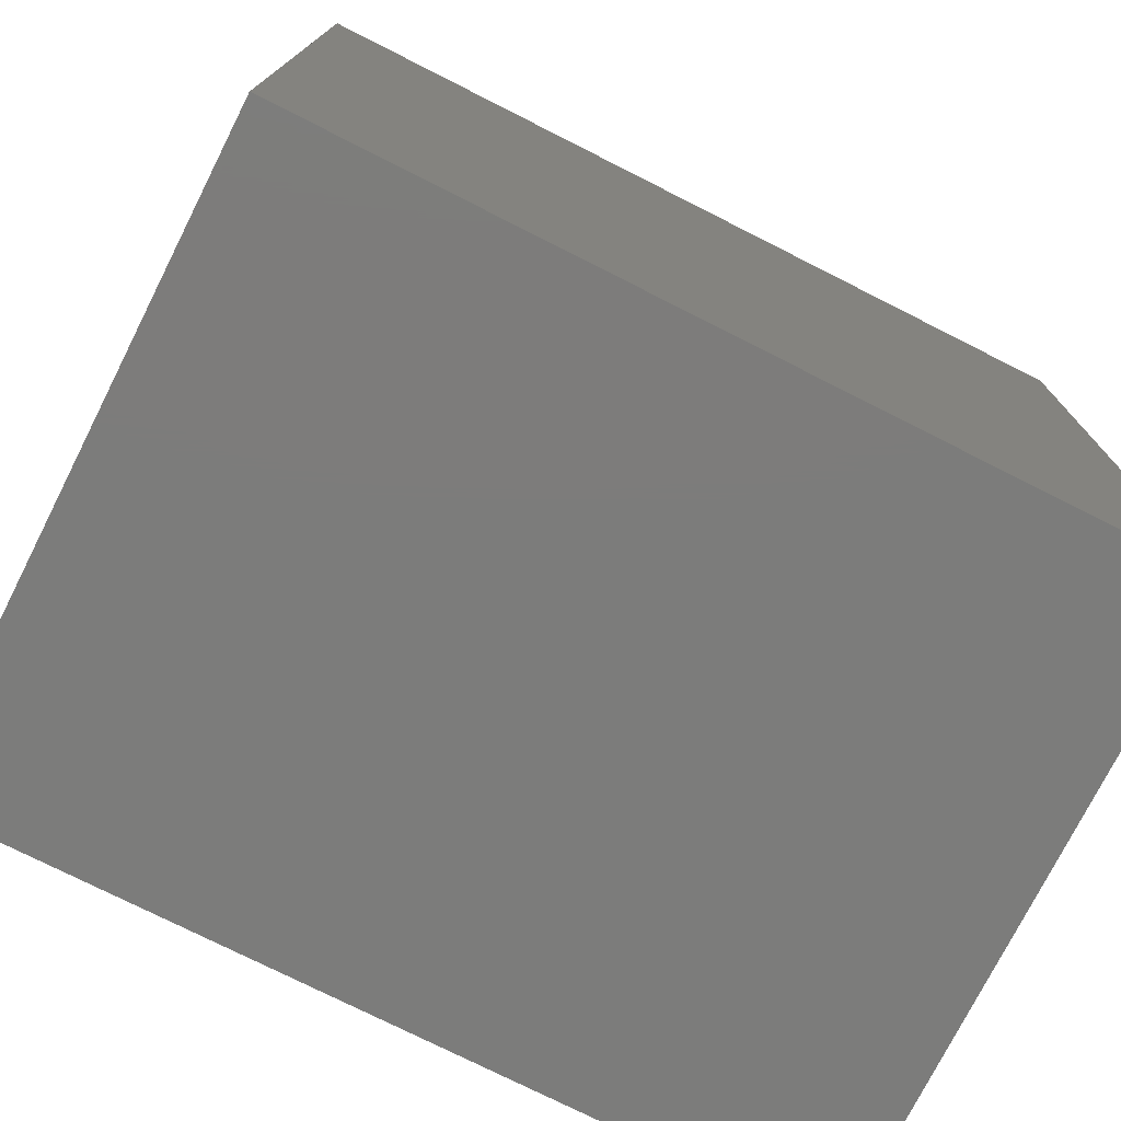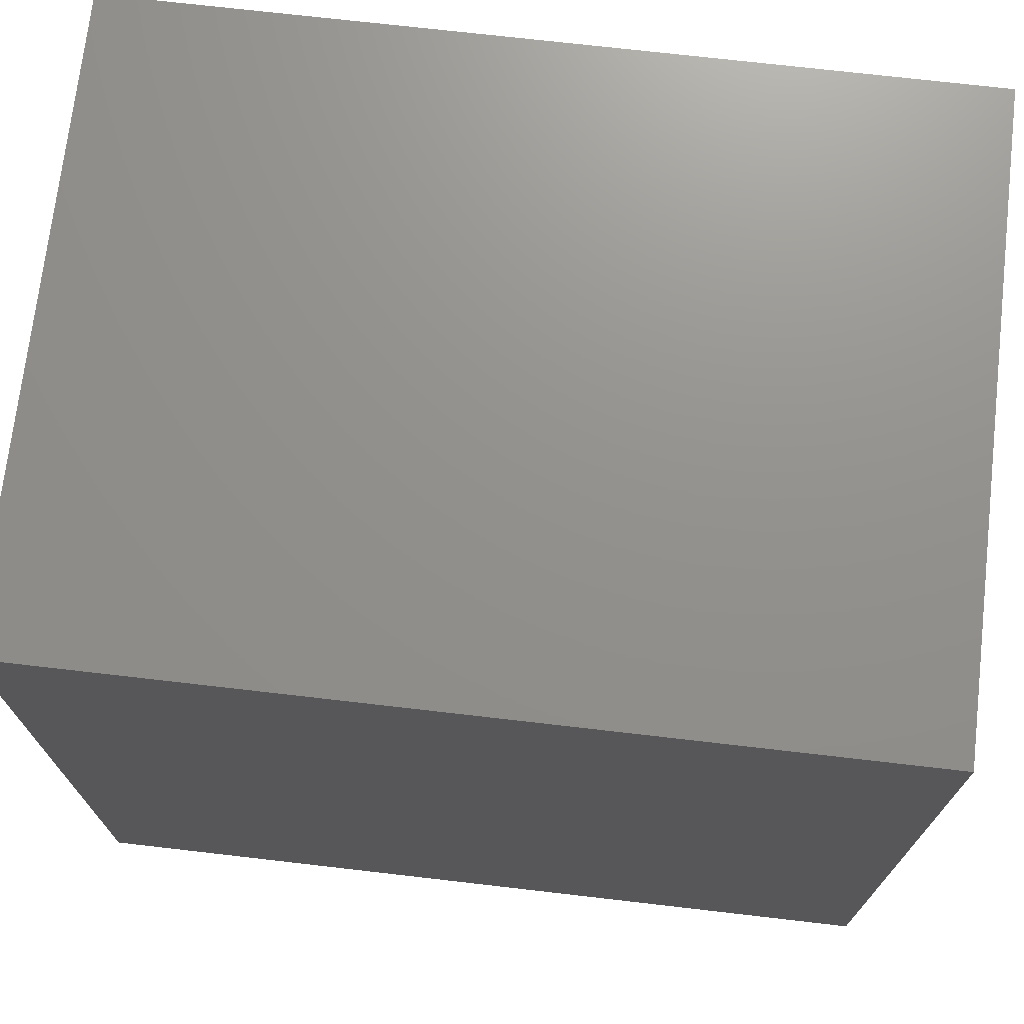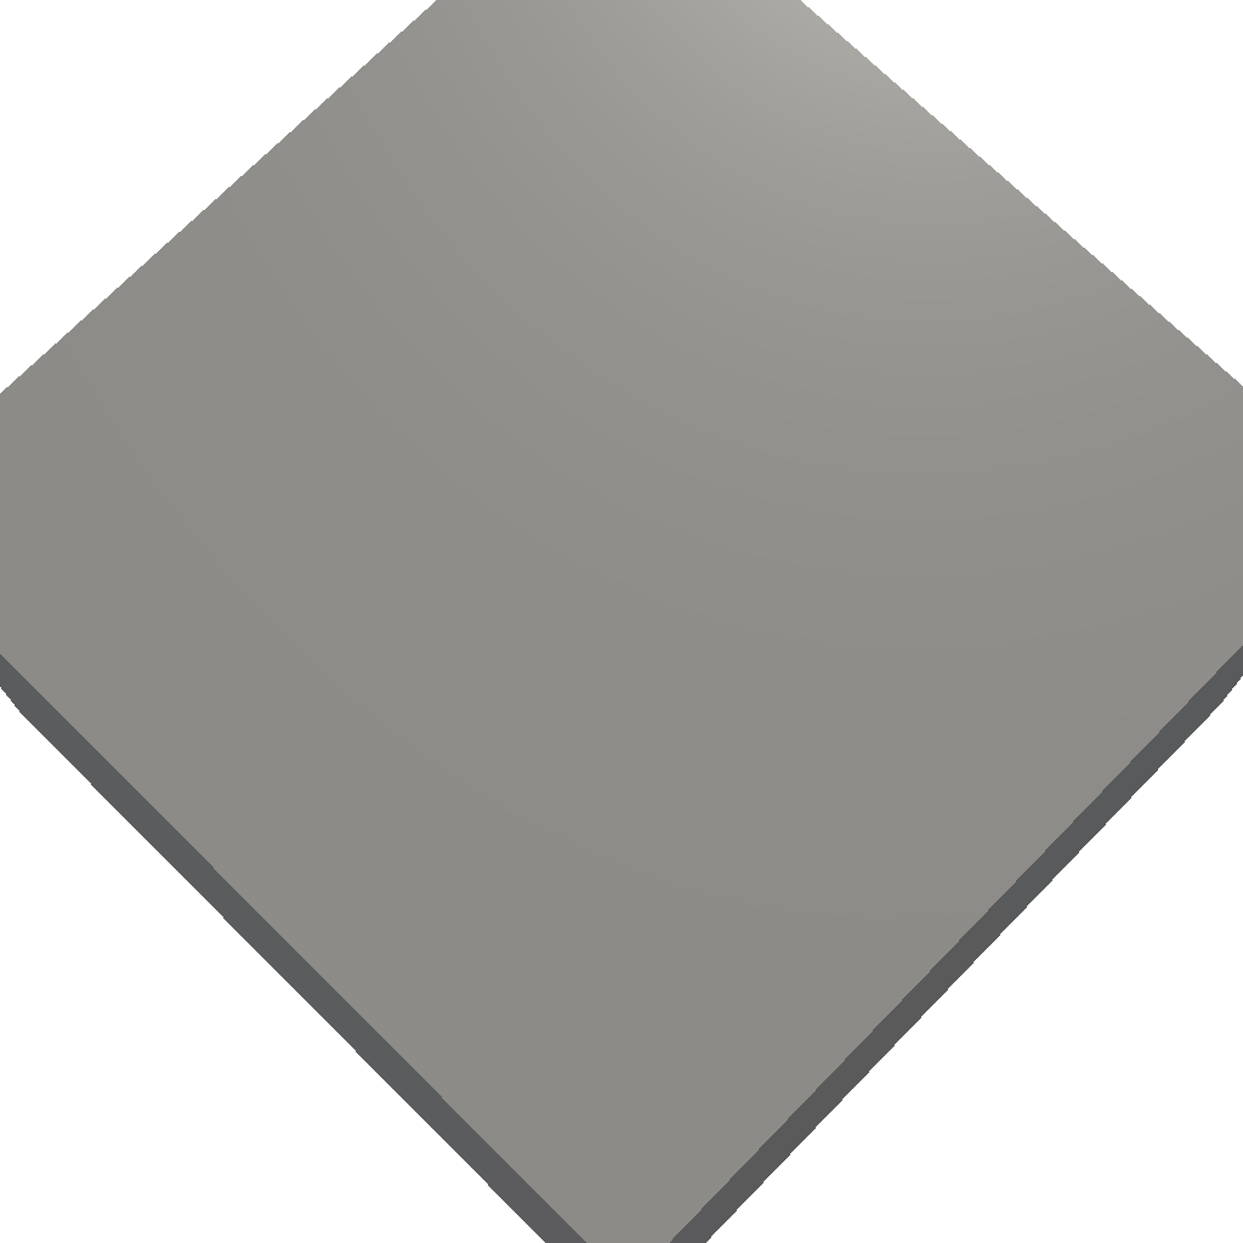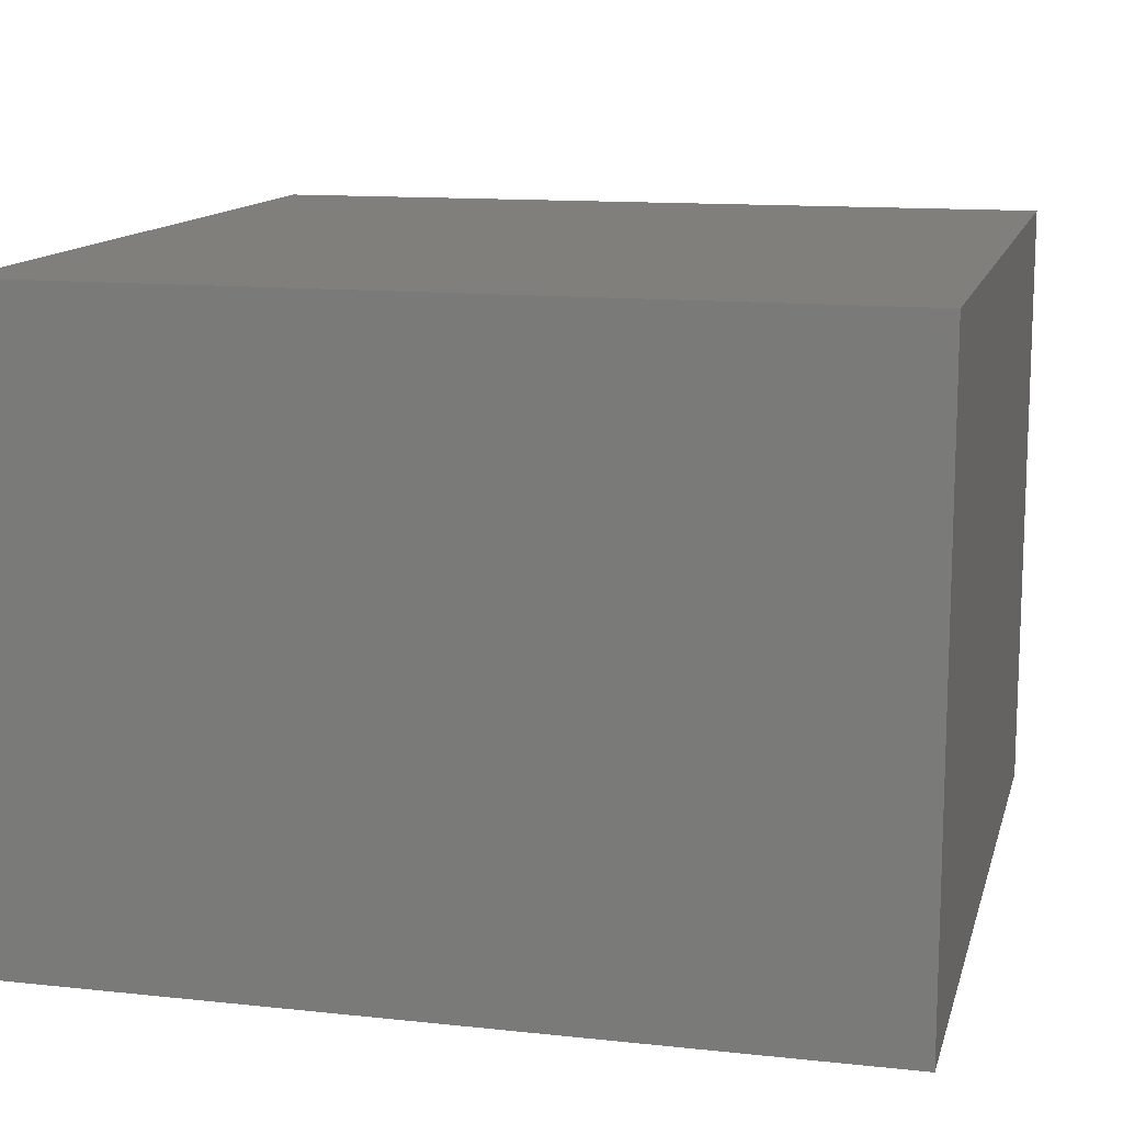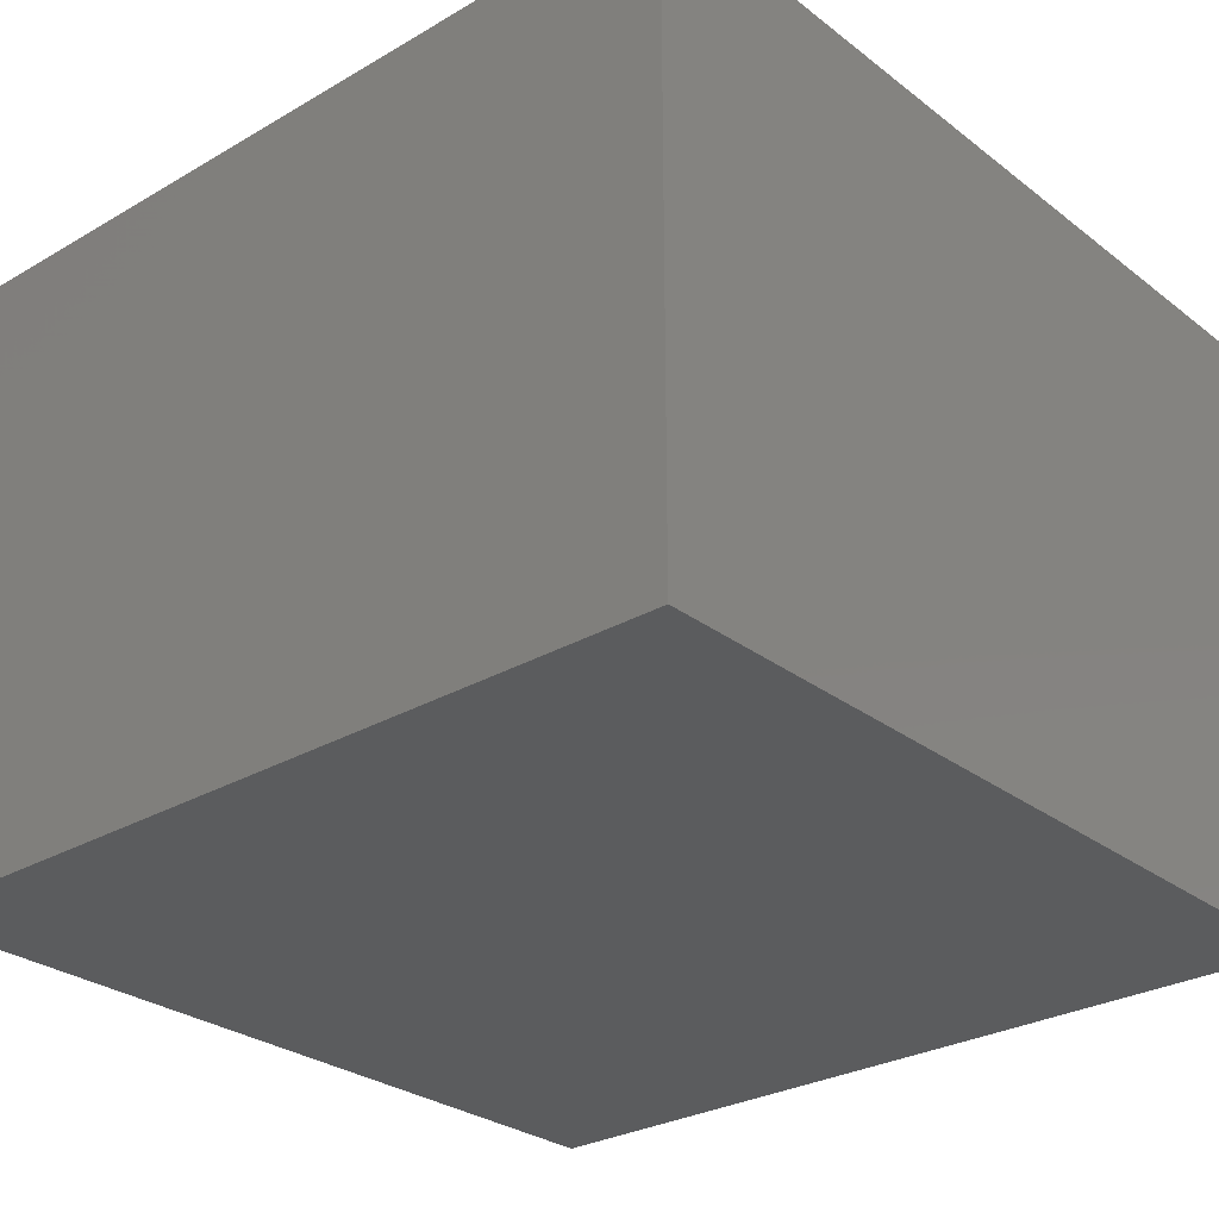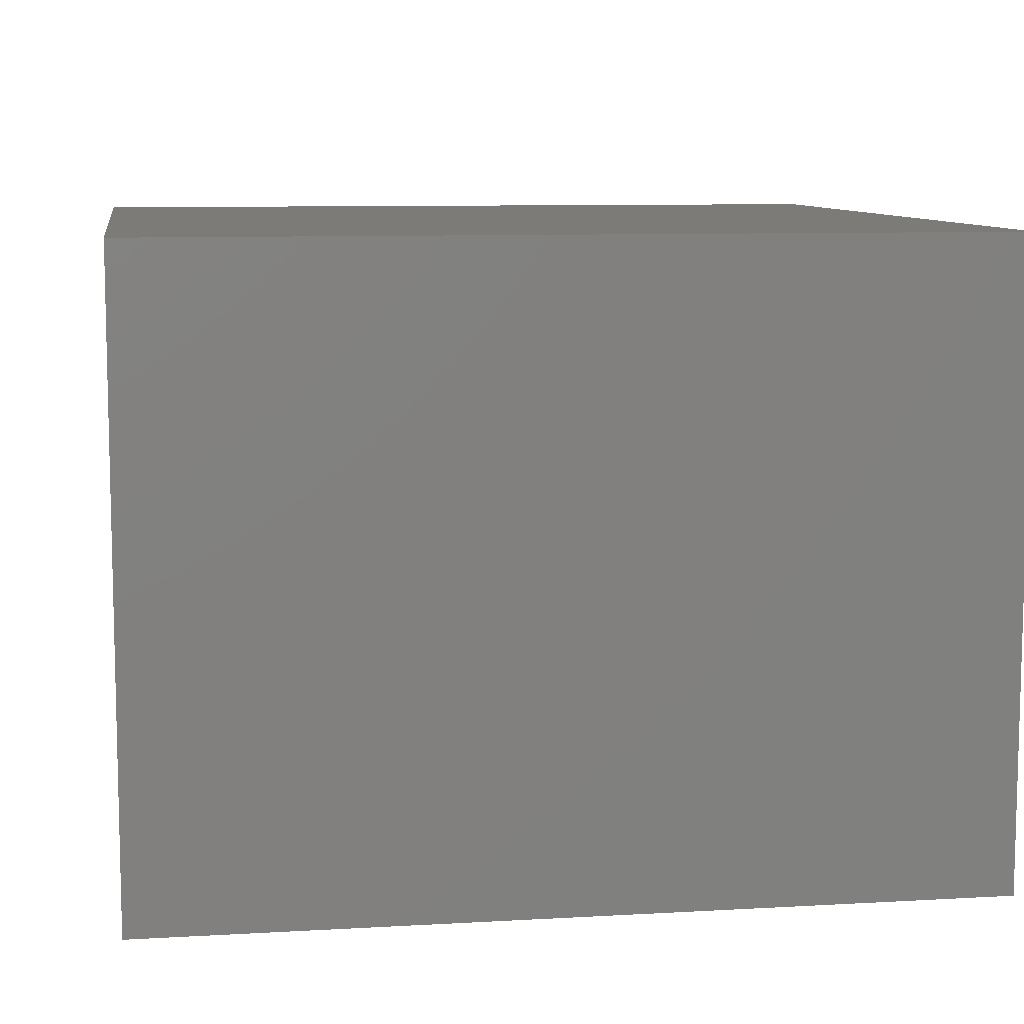
<metadata>
{"format":"stl","ext":"stl","renderer":"f3d","projection":"perspective","resolution":1024,"background":"white","views":[{"elev":-75.6,"azim":153.2,"up":"+Y"},{"elev":72.1,"azim":-173.4,"up":"+Y"},{"elev":73.9,"azim":44.5,"up":"+Z"},{"elev":12.8,"azim":13.9,"up":"+Z"},{"elev":-28.3,"azim":41.2,"up":"+Z"},{"elev":9.0,"azim":171.3,"up":"+Z"}]}
</metadata>
<code>
# stl→obj: 8 verts, 12 faces
v 20 -20 15
v 20 20 -15
v 20 20 15
v 20 -20 -15
v -20 20 15
v -20 -20 15
v -20 -20 -15
v -20 20 -15
f 1 2 3
f 2 1 4
f 5 1 3
f 1 5 6
f 7 2 4
f 2 7 8
f 7 5 8
f 5 7 6
f 2 5 3
f 5 2 8
f 7 1 6
f 1 7 4

</code>
